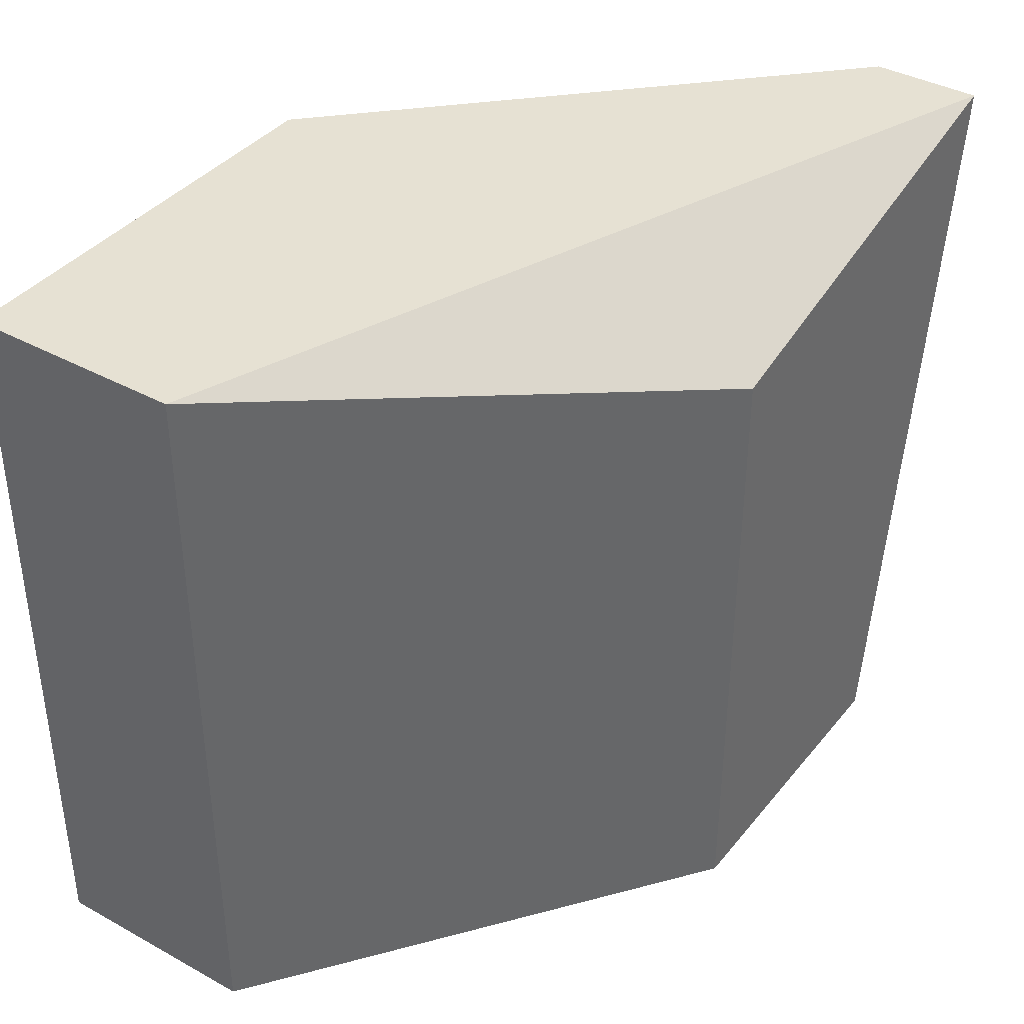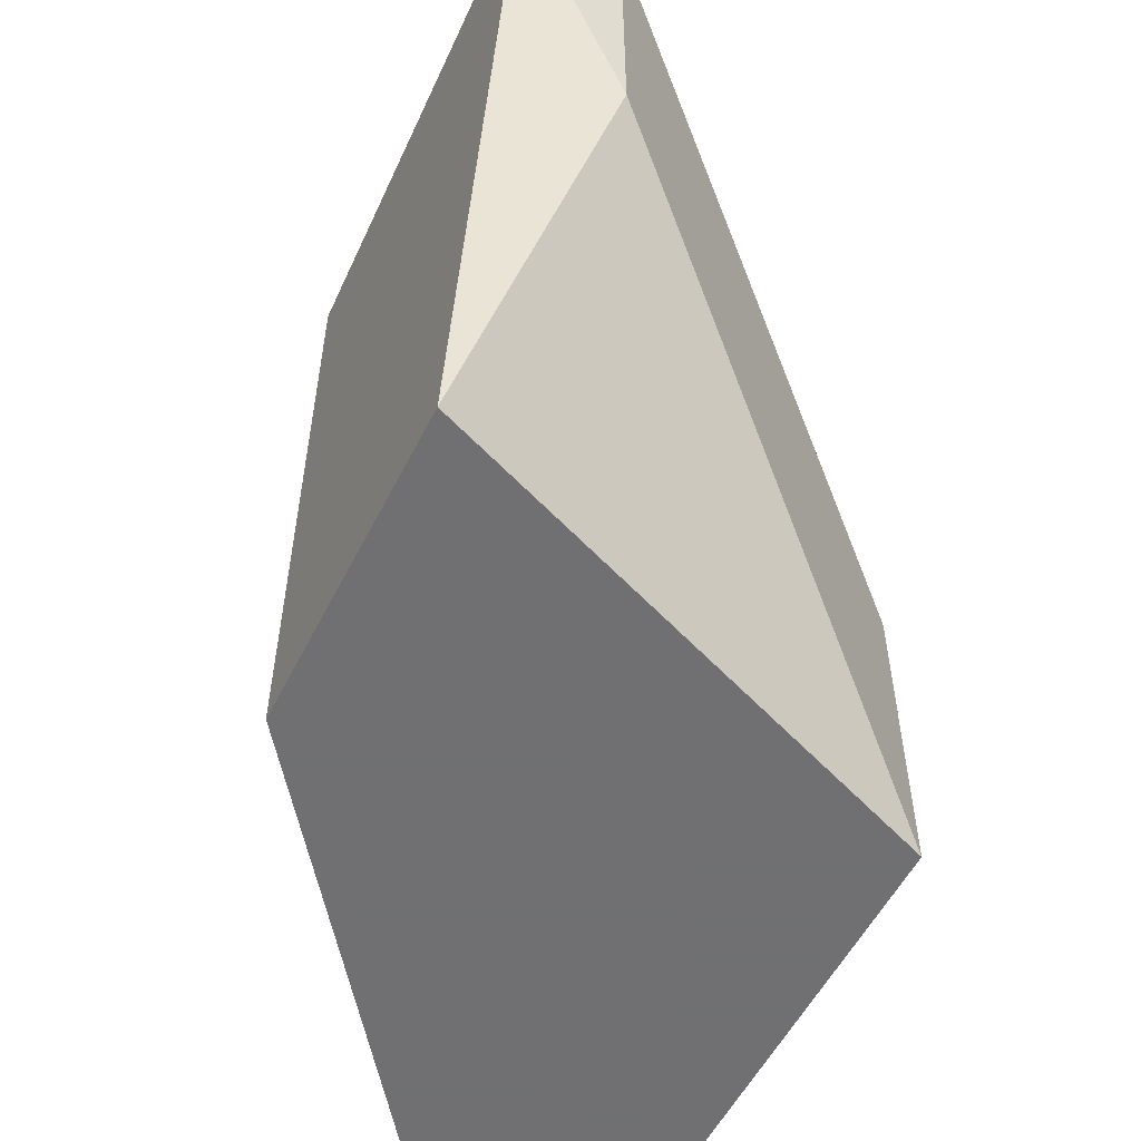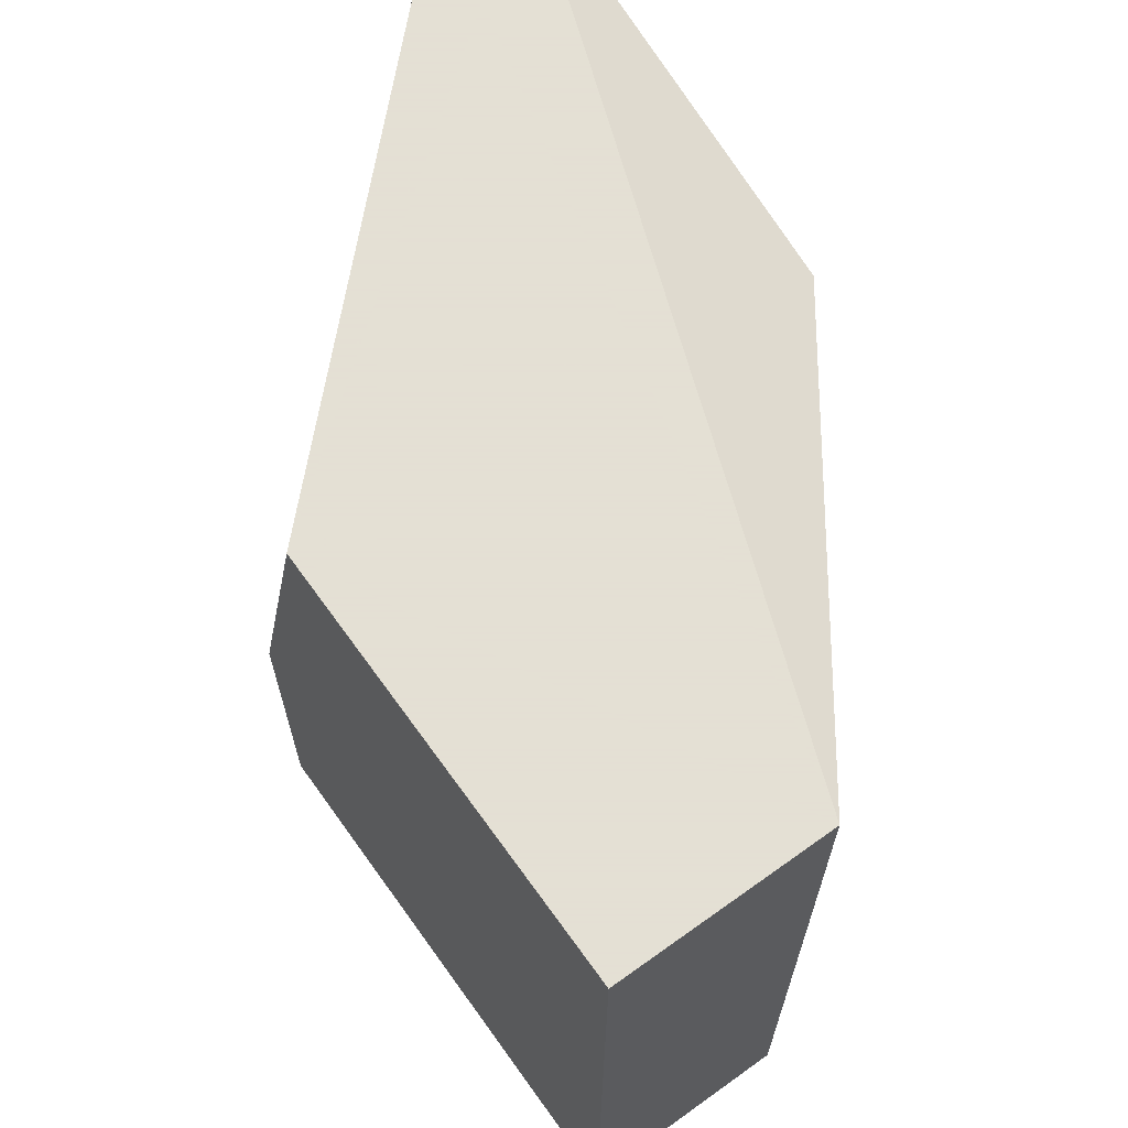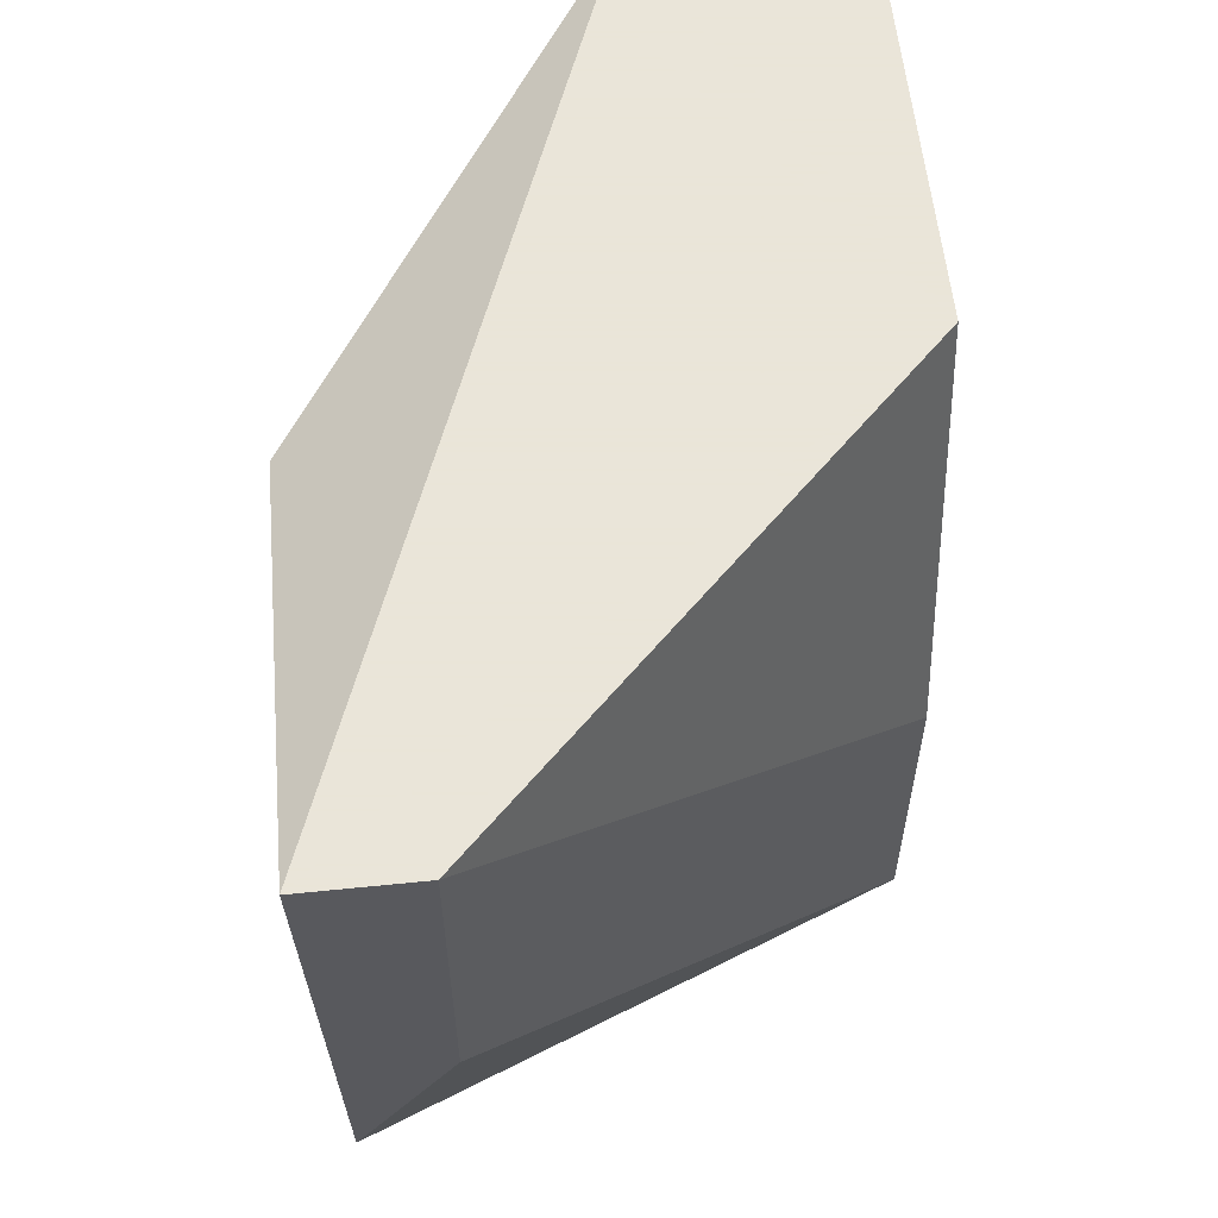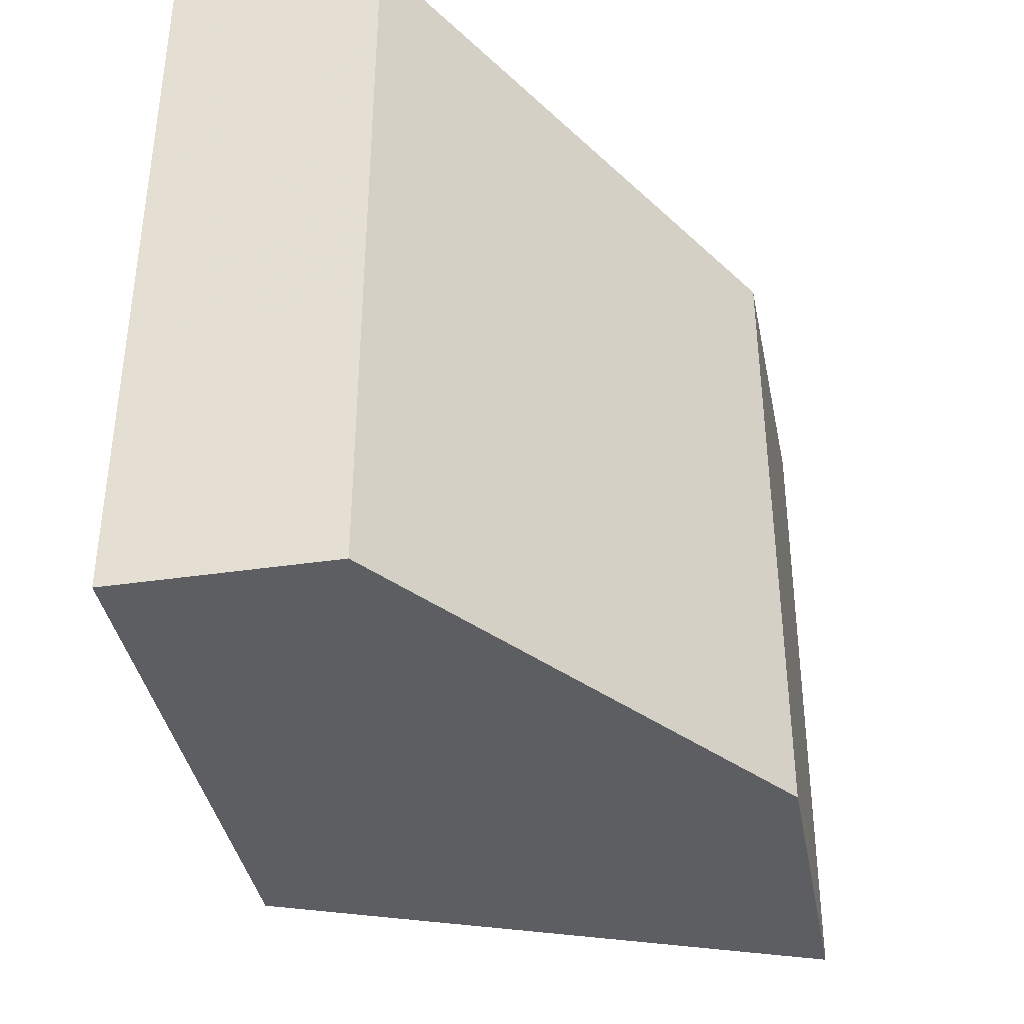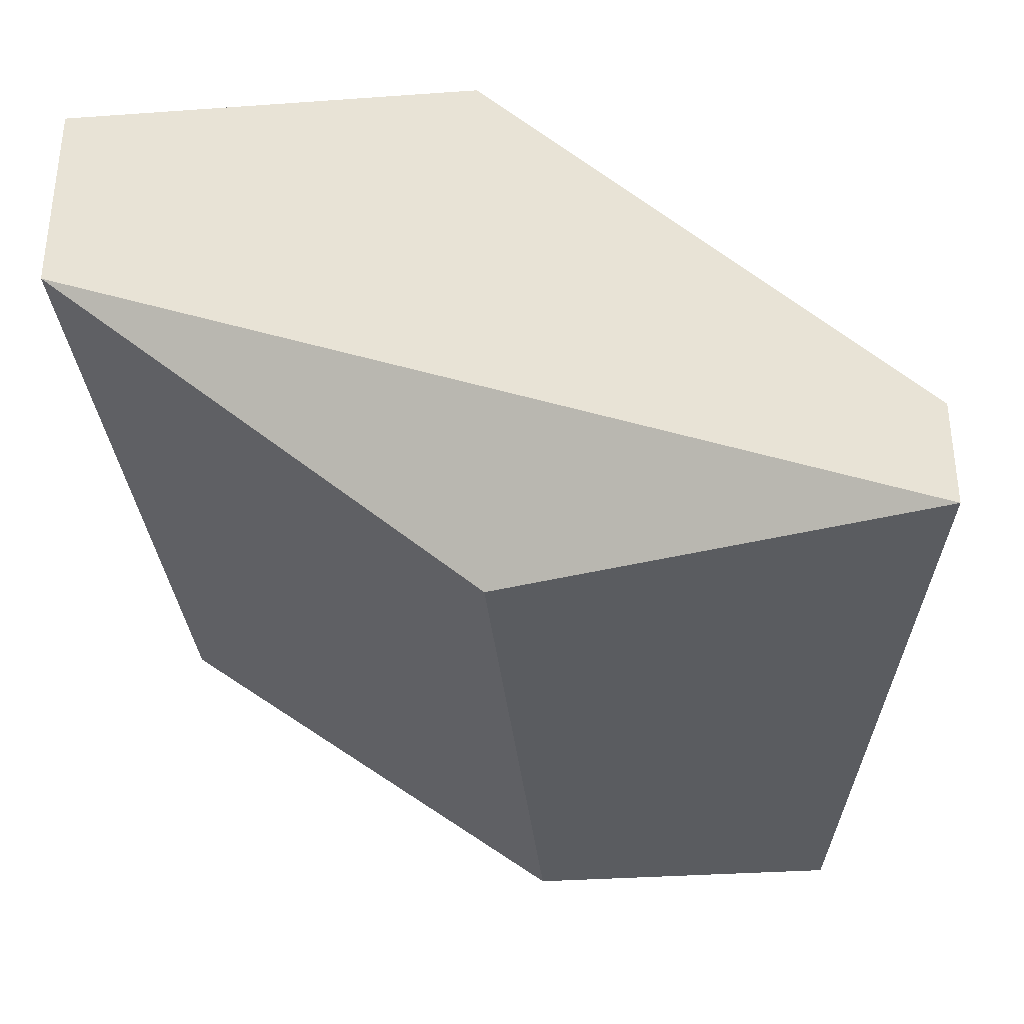
<metadata>
{"format":"obj","ext":"obj","renderer":"f3d","projection":"perspective","resolution":1024,"background":"white","views":[{"elev":38.9,"azim":-55.4,"up":"+Z"},{"elev":-55.0,"azim":63.5,"up":"+Z"},{"elev":66.2,"azim":-125.7,"up":"+Z"},{"elev":58.6,"azim":84.0,"up":"+Z"},{"elev":-38.5,"azim":-79.5,"up":"+Z"},{"elev":-33.8,"azim":5.5,"up":"+Y"}]}
</metadata>
<code>
v 0.01555 0.02872 -0.04528
v 0.004181 0.03358 -0.03391
v 0.004181 0.03358 -0.04528
v 0.004181 0.03683 -0.03391
v 0.004181 0.03683 -0.04528
v 0.0123 0.03683 -0.04041
v 0.0123 0.03683 -0.04528
v 0.01068 0.02872 -0.04528
v 0.01068 0.02872 -0.03554
v 0.01068 0.03683 -0.03391
v 0.01717 0.03034 -0.03879
v 0.01717 0.03034 -0.03391
v 0.01717 0.02872 -0.03391
f 12 7 6
f 5 3 2
f 2 13 10
f 5 10 7
f 3 5 7
f 2 3 8
f 3 7 8
f 13 8 1
f 8 7 1
f 13 2 9
f 8 13 9
f 2 8 9
f 5 2 4
f 2 10 4
f 10 5 4
f 13 1 11
f 1 7 11
f 10 13 12
f 13 11 12
f 11 7 12
f 7 10 6
f 10 12 6

</code>
